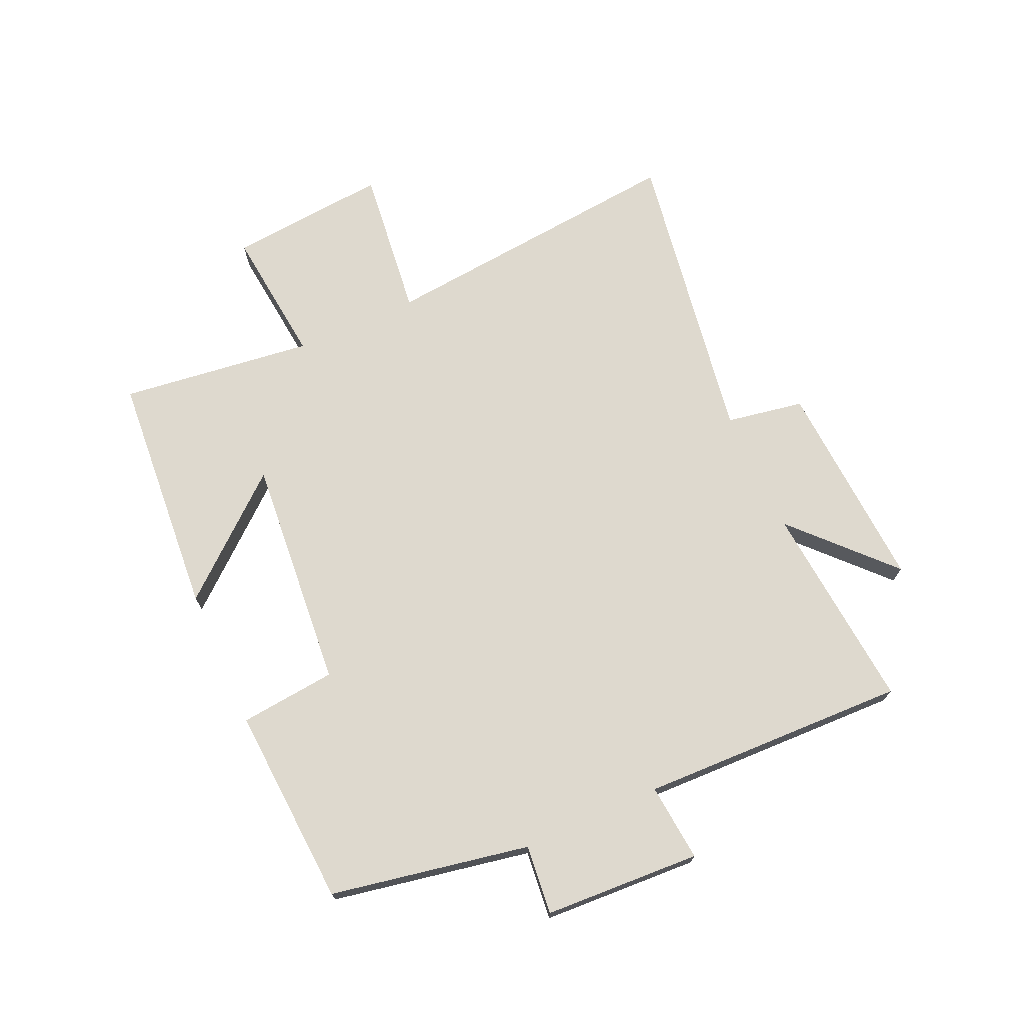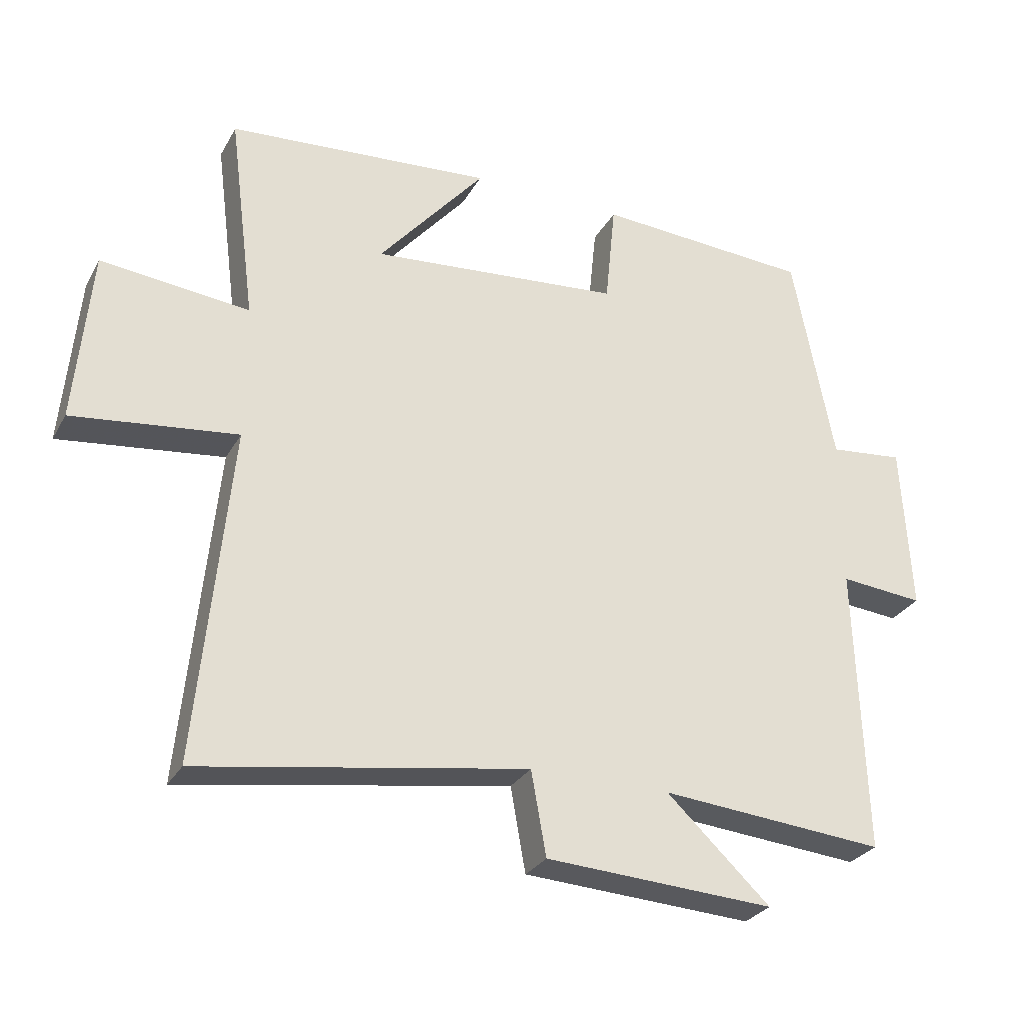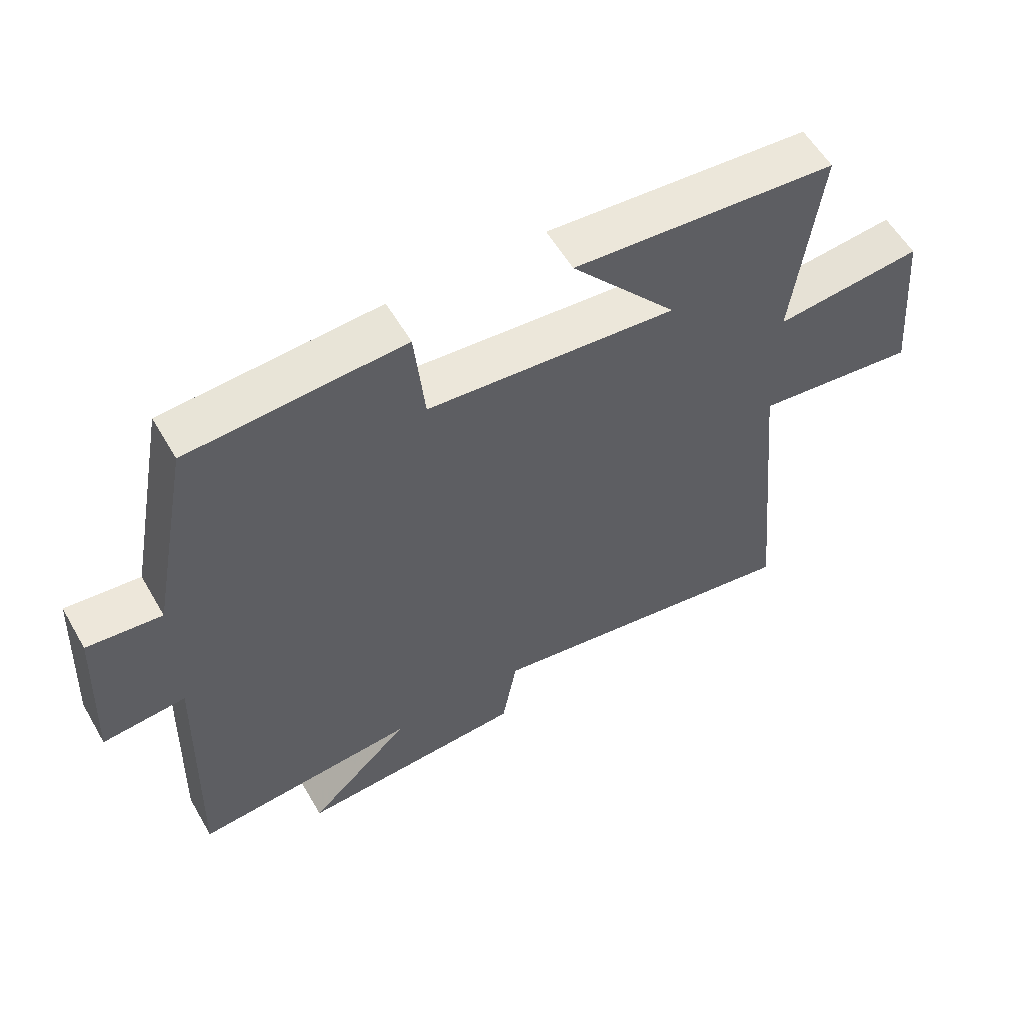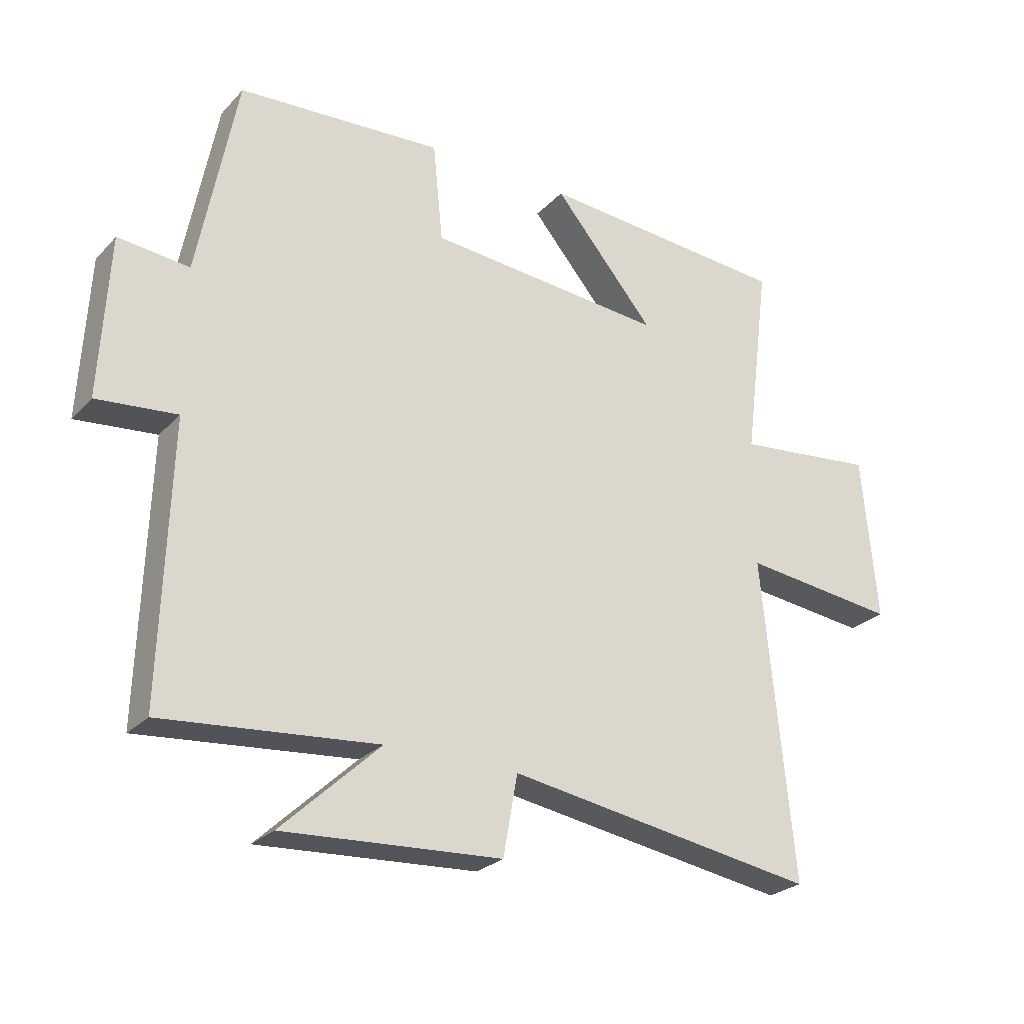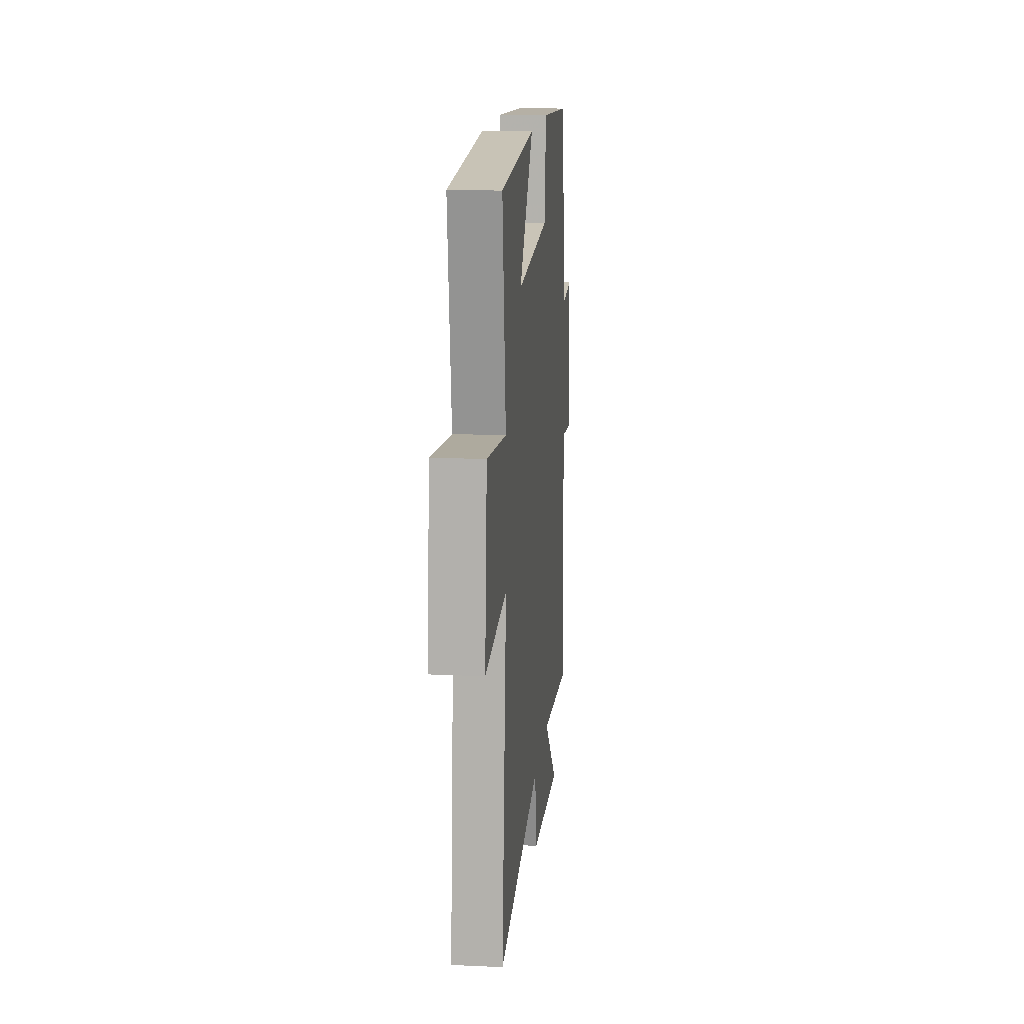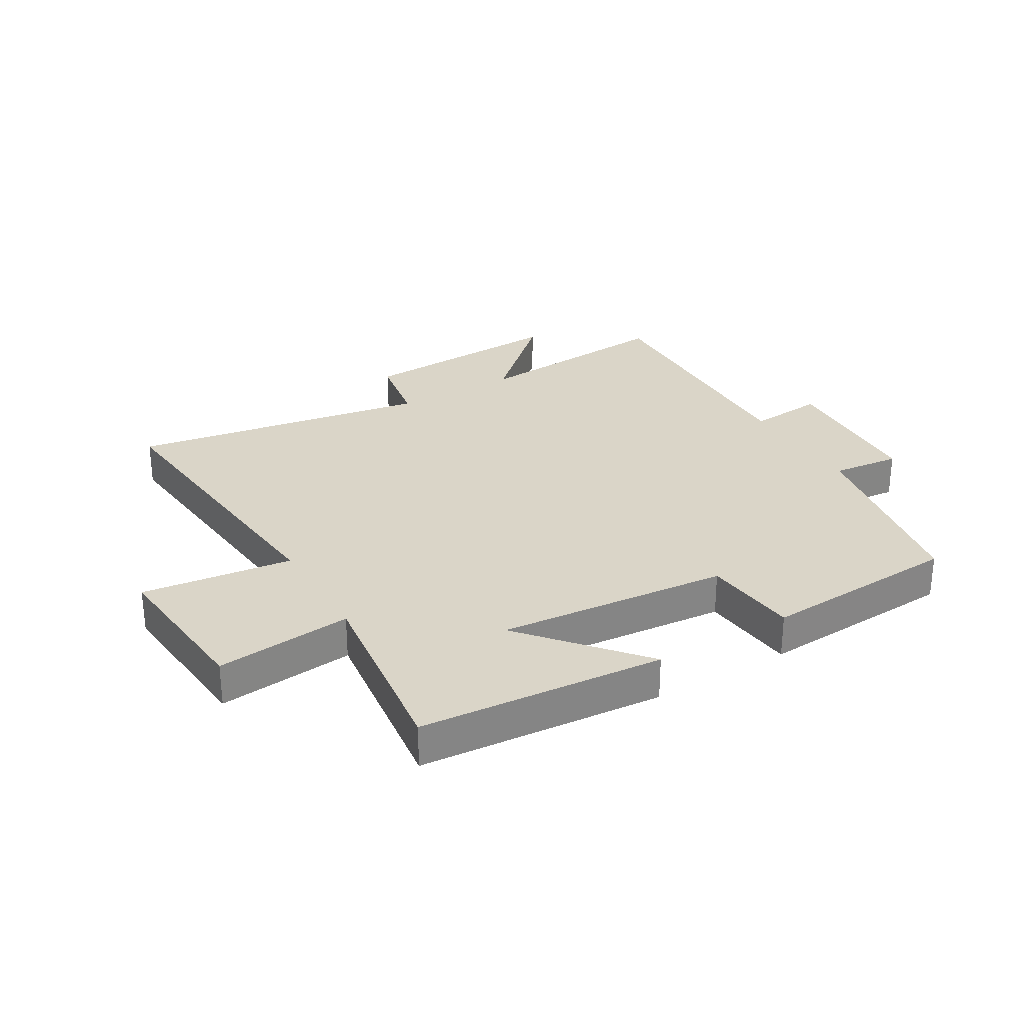
<metadata>
{"format":"obj","ext":"obj","renderer":"f3d","projection":"perspective","resolution":1024,"background":"white","views":[{"elev":71.4,"azim":65.7,"up":"+Y"},{"elev":-28.7,"azim":-24.2,"up":"+Z"},{"elev":57.2,"azim":150.1,"up":"+Z"},{"elev":-25.7,"azim":147.5,"up":"+Z"},{"elev":15.1,"azim":-84.4,"up":"+Z"},{"elev":29.1,"azim":-30.5,"up":"+Y"}]}
</metadata>
<code>
v 0.437 0.07 0.48
v 0.5 0.07 0.15
v 0.615 0.07 0.162
v 0.629 0.07 -0.098
v 0.5 0.07 -0.086
v 0.514 0.07 -0.53
v 0.168 0.07 -0.5
v 0.327 0.07 -0.649
v -0.025 0.07 -0.629
v -0.048 0.07 -0.5
v -0.55 0.07 -0.581
v -0.5 0.07 -0.065
v -0.752 0.07 -0.095
v -0.728 0.07 0.171
v -0.5 0.07 0.147
v -0.541 0.07 0.468
v -0.133 0.07 0.5
v -0.297 0.07 0.306
v 0.089 0.07 0.34
v 0.105 0.07 0.5
v 0.437 0 0.48
v 0.5 0 0.15
v 0.615 0 0.162
v 0.629 0 -0.098
v 0.5 0 -0.086
v 0.514 0 -0.53
v 0.168 0 -0.5
v 0.327 0 -0.649
v -0.025 0 -0.629
v -0.048 0 -0.5
v -0.55 0 -0.581
v -0.5 0 -0.065
v -0.752 0 -0.095
v -0.728 0 0.171
v -0.5 0 0.147
v -0.541 0 0.468
v -0.133 0 0.5
v -0.297 0 0.306
v 0.089 0 0.34
v 0.105 0 0.5
f 19 20 1 2
f 18 19 2
f 15 16 17 18
f 15 18 2
f 12 13 14 15
f 12 15 2
f 10 11 12 2
f 7 8 9 10
f 7 10 2 3
f 5 6 7
f 5 7 3
f 3 4 5
f 22 21 40 39
f 22 39 38
f 38 37 36 35
f 22 38 35
f 35 34 33 32
f 22 35 32
f 22 32 31 30
f 30 29 28 27
f 23 22 30 27
f 27 26 25
f 23 27 25
f 25 24 23
f 1 21 22 2
f 2 22 23 3
f 3 23 24 4
f 4 24 25 5
f 5 25 26 6
f 6 26 27 7
f 7 27 28 8
f 8 28 29 9
f 9 29 30 10
f 10 30 31 11
f 11 31 32 12
f 12 32 33 13
f 13 33 34 14
f 14 34 35 15
f 15 35 36 16
f 16 36 37 17
f 17 37 38 18
f 18 38 39 19
f 19 39 40 20
f 20 40 21 1

</code>
